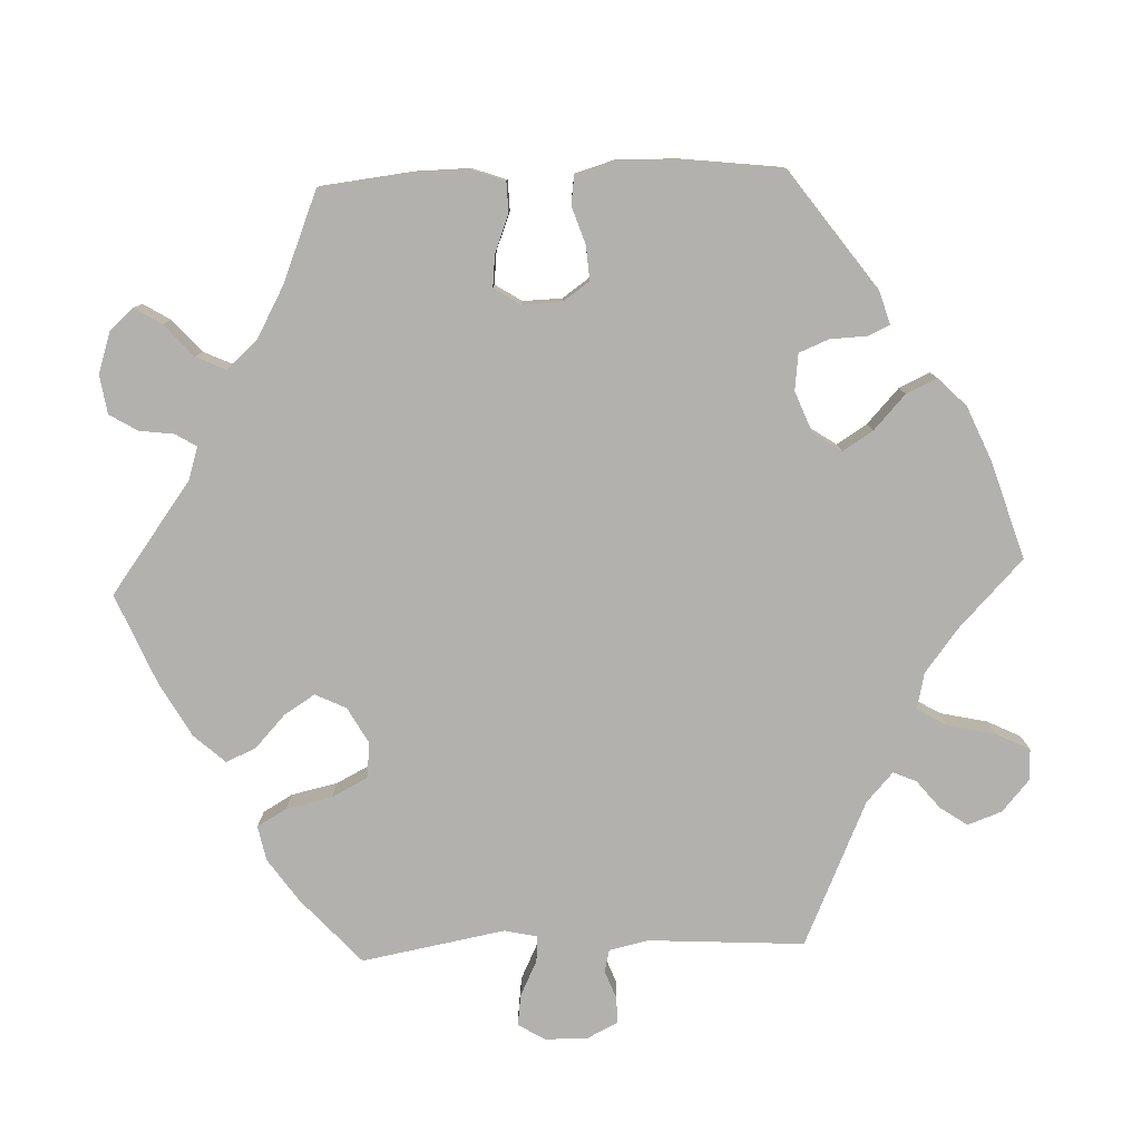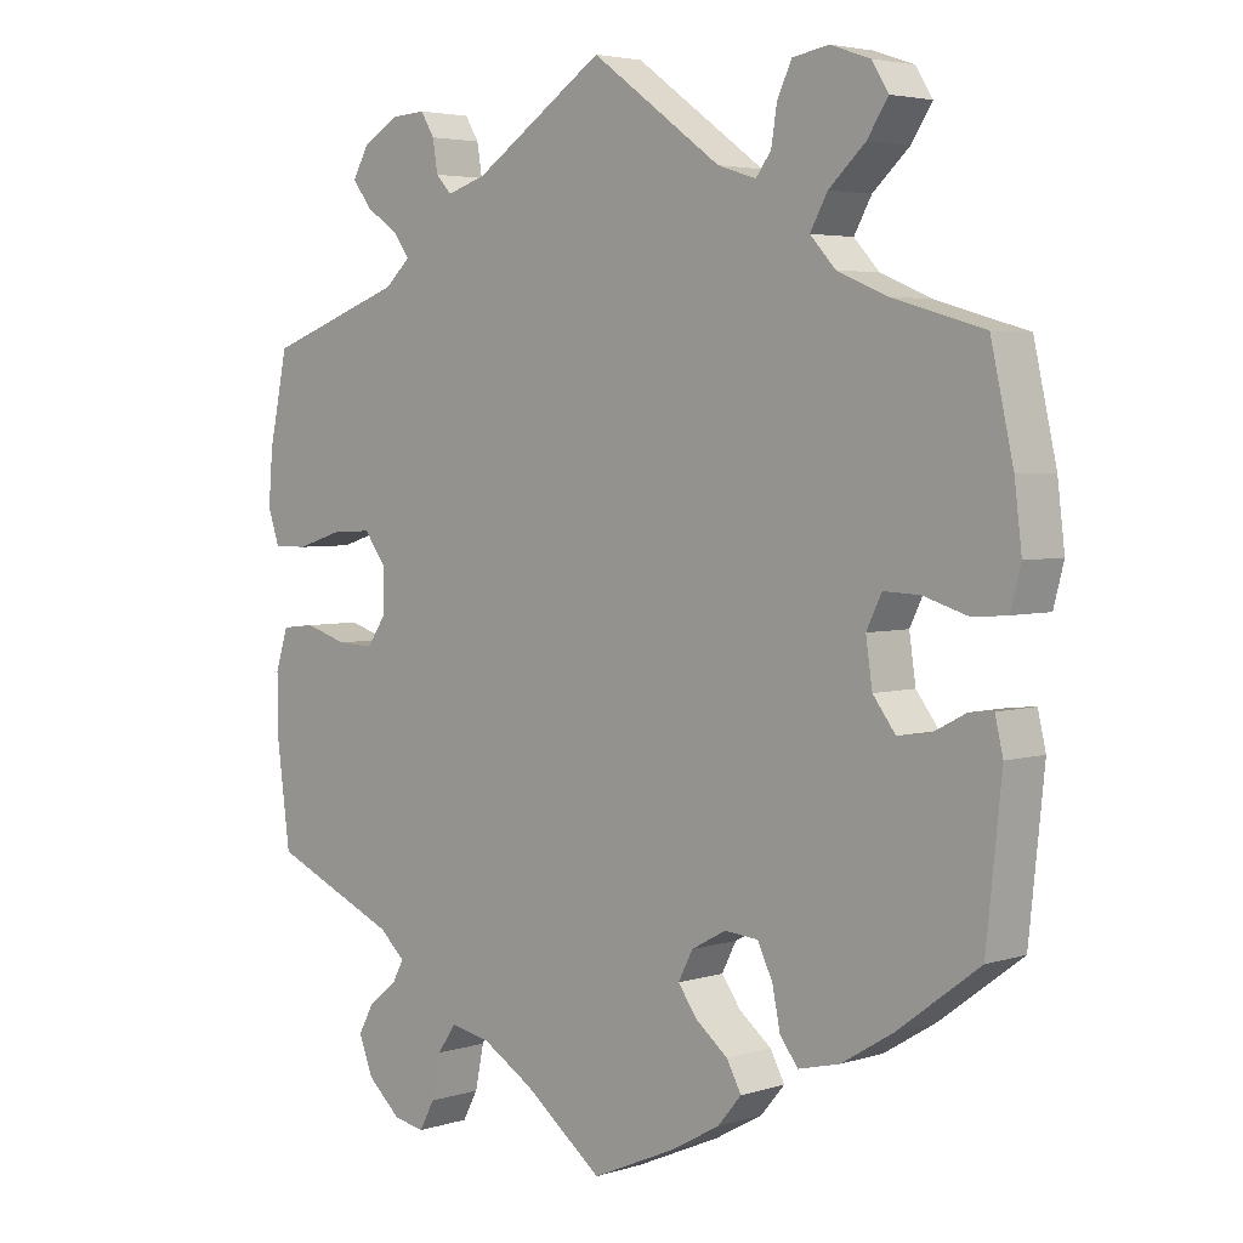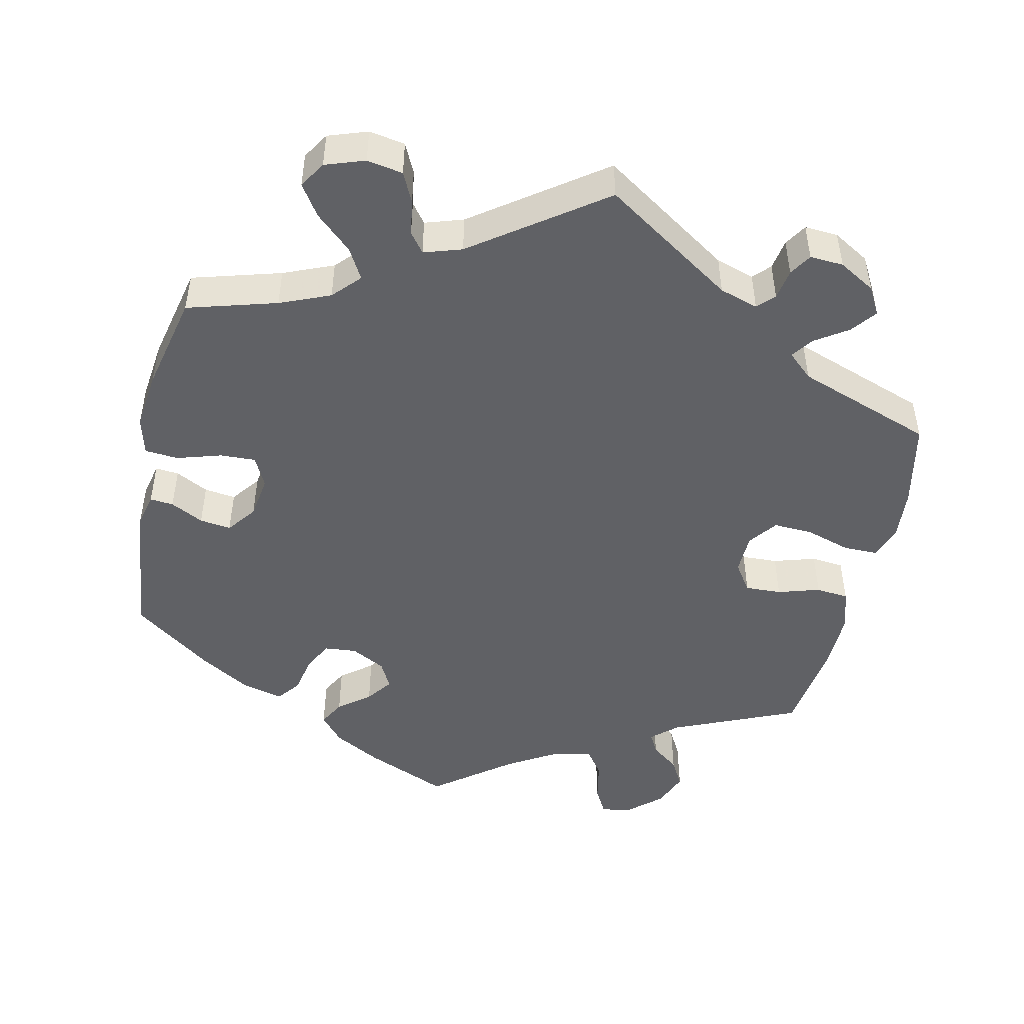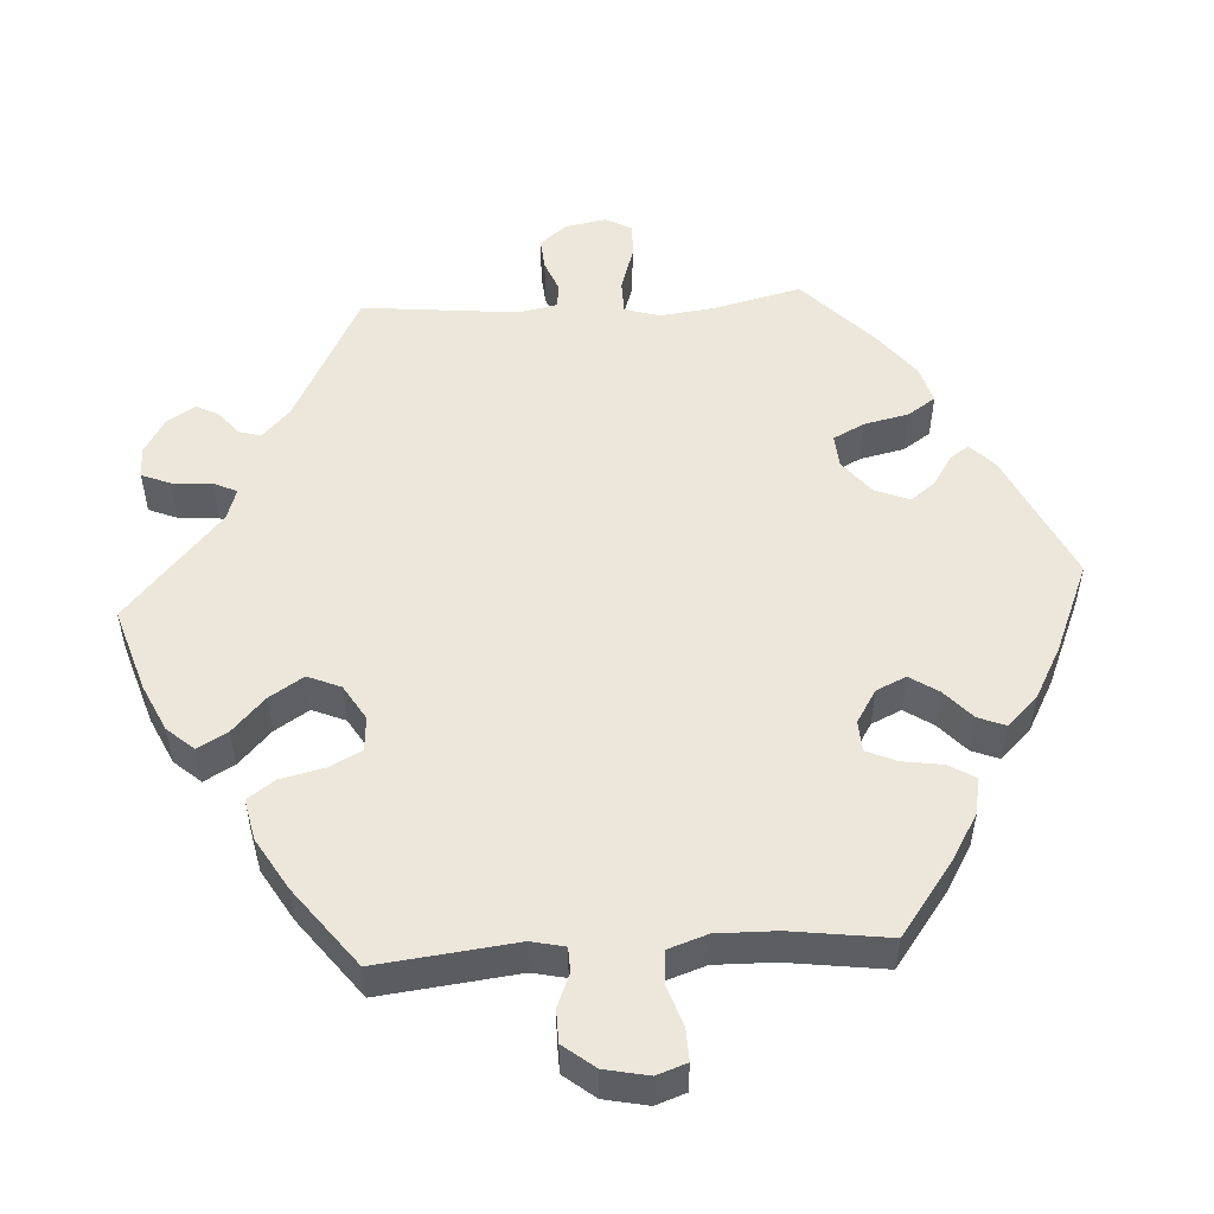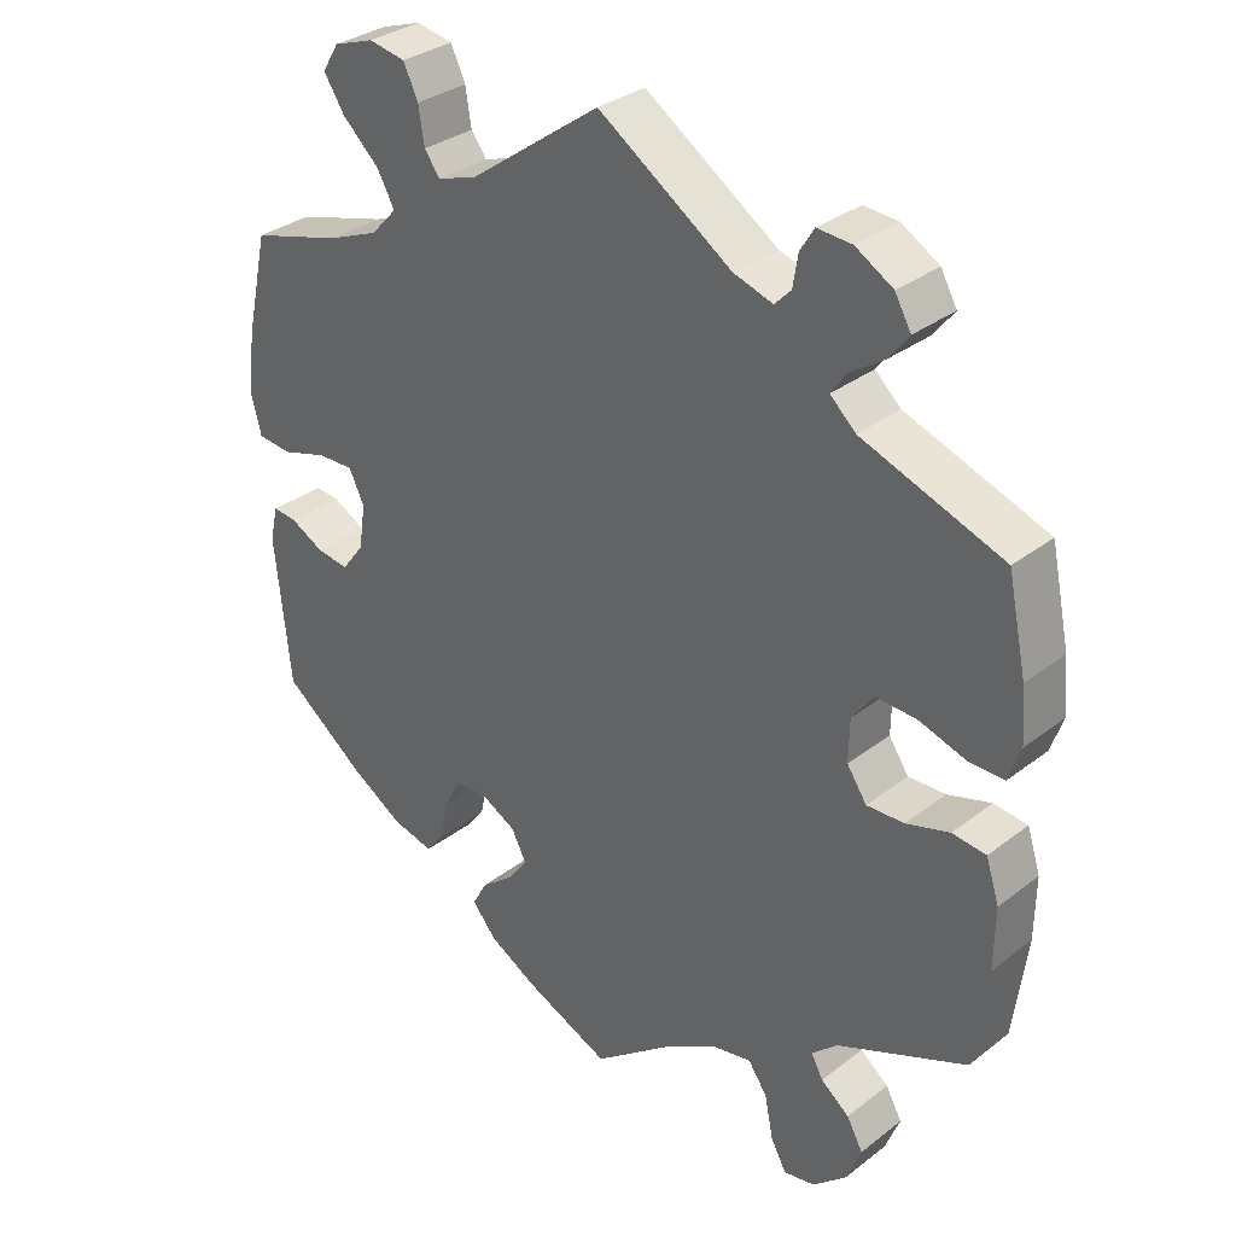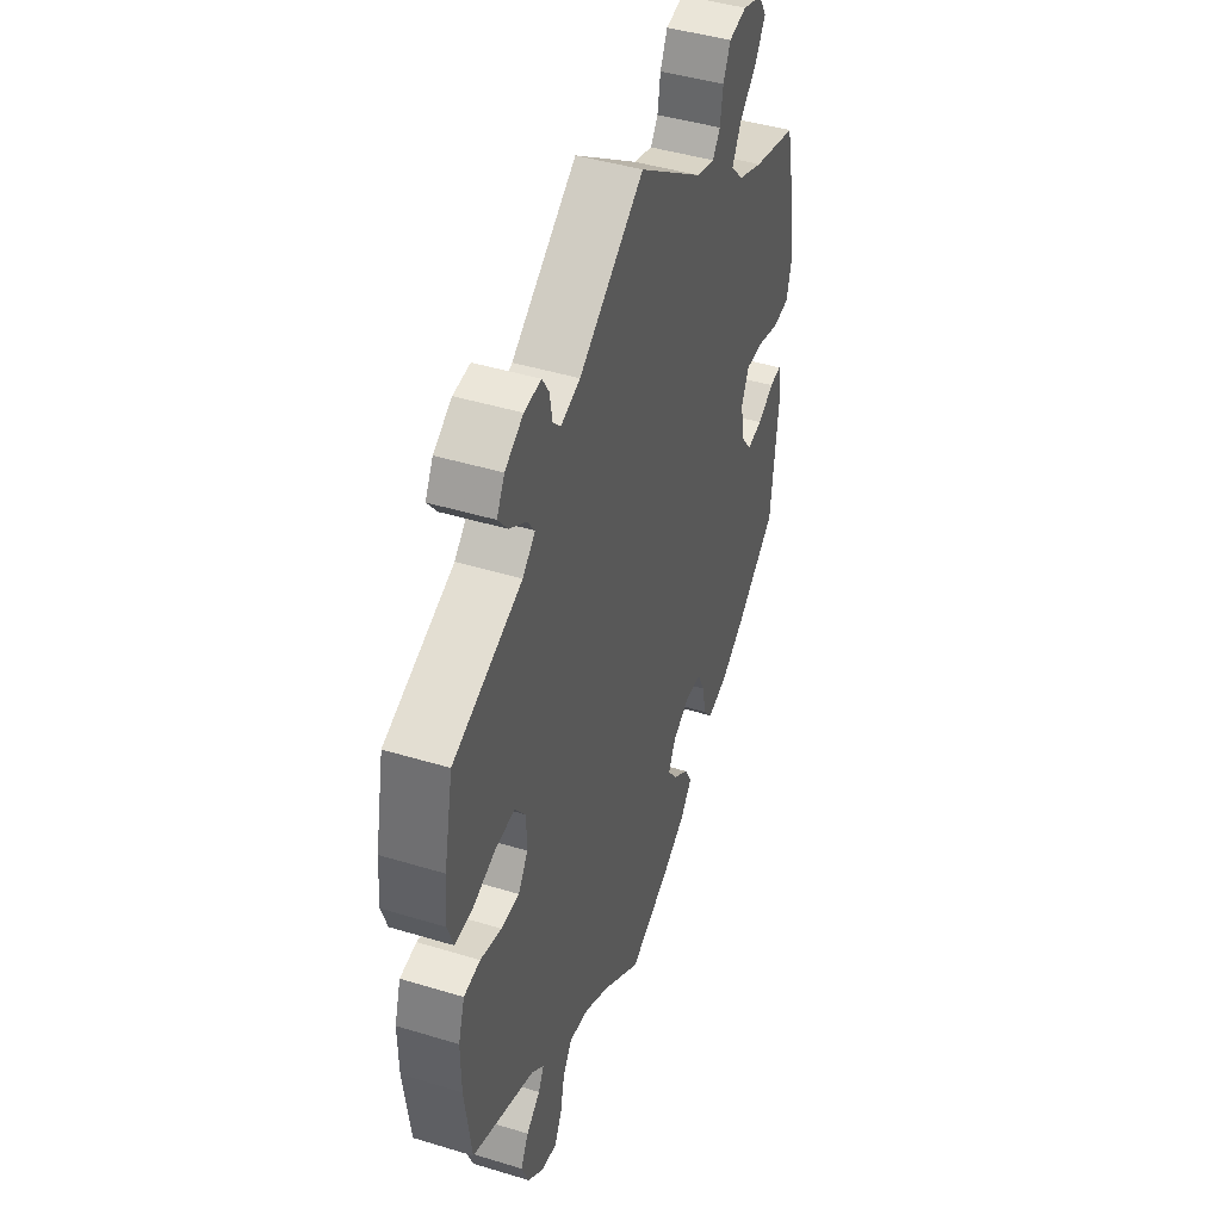
<metadata>
{"format":"obj","ext":"obj","renderer":"f3d","projection":"perspective","resolution":1024,"background":"white","views":[{"elev":-79.2,"azim":-147.7,"up":"+Y"},{"elev":4.0,"azim":-135.7,"up":"+Z"},{"elev":-47.4,"azim":-12.4,"up":"+Y"},{"elev":51.0,"azim":146.5,"up":"+Y"},{"elev":32.4,"azim":43.1,"up":"+Z"},{"elev":44.6,"azim":109.5,"up":"+Z"}]}
</metadata>
<code>
v -0.564 0.07 0.035
v -0.307 0.07 0.413
v 0.382 0.07 0.546
v -0.384 0.07 0.009
v -0.332 0.07 0.602
v 0.337 0.07 -0.61
v -0.514 0.07 -0.063
v 0.182 0.07 0.499
v -0.152 0.07 -0.421
v 0.342 0.07 -0.448
v -0.381 0.07 0.502
v -0.145 0.07 -0.345
v 0.235 0.07 -0.483
v -0.41 0.07 0.546
v -0.468 0.07 -0.087
v 0.492 0.07 -0.027
v -0.424 0.07 -0.093
v 0.383 0.07 -0.569
v 0.556 0.07 -0.088
v 0.179 0.07 -0.494
v 0.505 0.07 0.068
v 0 0.07 -0.62
v -0.547 0.07 -0.06
v 0.555 0.07 -0.172
v -0.125 0.07 -0.384
v -0.117 0.07 -0.569
v 0.294 0.07 -0.618
v -0.282 0.07 0.593
v 0.265 0.07 0.548
v 0.31 0.07 0.411
v 0.538 0.07 -0.032
v 0.345 0.07 0.379
v 0.361 0.07 -0.386
v 0.433 0.07 -0.045
v 0 0.07 0.62
v -0.568 0.07 0.172
v 0.355 0.07 -0.007
v 0.326 0.07 -0.418
v -0.353 0.07 -0.438
v -0.296 0.07 -0.452
v 0.404 0.07 0.507
v 0.258 0.07 0.505
v 0.356 0.07 0.051
v -0.578 0.07 0.089
v -0.405 0.07 0.052
v -0.387 0.07 0.583
v -0.425 0.07 -0.394
v -0.239 0.07 -0.323
v -0.342 0.07 0.375
v -0.183 0.07 -0.532
v 0.537 0.07 0.31
v 0.331 0.07 0.441
v 0.537 0.07 -0.31
v -0.216 0.07 -0.493
v 0.284 0.07 0.579
v 0.381 0.07 -0.478
v 0.109 0.07 -0.536
v 0.236 0.07 0.482
v 0.563 0.07 0.188
v 0.386 0.07 0.091
v -0.196 0.07 -0.456
v -0.537 0.07 -0.31
v 0.569 0.07 0.115
v 0.261 0.07 -0.52
v 0.273 0.07 -0.579
v 0.403 0.07 -0.518
v -0.558 0.07 -0.107
v -0.517 0.07 0.031
v 0.377 0.07 0.472
v -0.254 0.07 0.501
v 0.331 0.07 0.576
v -0.233 0.07 0.473
v -0.393 0.07 -0.052
v -0.537 0.07 0.31
v -0.262 0.07 0.551
v -0.412 0.07 0.346
v -0.271 0.07 -0.42
v -0.26 0.07 -0.366
v 0.382 0.07 -0.047
v 0.553 0.07 0.068
v -0.331 0.07 0.456
v 0.442 0.07 0.088
v -0.455 0.07 0.05
v -0.18 0.07 0.49
v -0.193 0.07 -0.319
v -0.564 -0 0.035
v -0.307 -0 0.413
v 0.382 -0 0.546
v -0.384 -0 0.009
v -0.332 -0 0.602
v 0.337 -0 -0.61
v -0.514 -0 -0.063
v 0.182 -0 0.499
v -0.152 -0 -0.421
v 0.342 -0 -0.448
v -0.381 -0 0.502
v -0.145 -0 -0.345
v 0.235 -0 -0.483
v -0.41 -0 0.546
v -0.468 -0 -0.087
v 0.492 -0 -0.027
v -0.424 -0 -0.093
v 0.383 -0 -0.569
v 0.556 -0 -0.088
v 0.179 -0 -0.494
v 0.505 -0 0.068
v 0 -0 -0.62
v -0.547 -0 -0.06
v 0.555 -0 -0.172
v -0.125 -0 -0.384
v -0.117 -0 -0.569
v 0.294 -0 -0.618
v -0.282 -0 0.593
v 0.265 -0 0.548
v 0.31 -0 0.411
v 0.538 -0 -0.032
v 0.345 -0 0.379
v 0.361 -0 -0.386
v 0.433 -0 -0.045
v 0 -0 0.62
v -0.568 -0 0.172
v 0.355 -0 -0.007
v 0.326 -0 -0.418
v -0.353 -0 -0.438
v -0.296 -0 -0.452
v 0.404 -0 0.507
v 0.258 -0 0.505
v 0.356 -0 0.051
v -0.578 -0 0.089
v -0.405 -0 0.052
v -0.387 -0 0.583
v -0.425 -0 -0.394
v -0.239 -0 -0.323
v -0.342 -0 0.375
v -0.183 -0 -0.532
v 0.537 -0 0.31
v 0.331 -0 0.441
v 0.537 -0 -0.31
v -0.216 -0 -0.493
v 0.284 -0 0.579
v 0.381 -0 -0.478
v 0.109 -0 -0.536
v 0.236 -0 0.482
v 0.563 -0 0.188
v 0.386 -0 0.091
v -0.196 -0 -0.456
v -0.537 -0 -0.31
v 0.569 -0 0.115
v 0.261 -0 -0.52
v 0.273 -0 -0.579
v 0.403 -0 -0.518
v -0.558 -0 -0.107
v -0.517 -0 0.031
v 0.377 -0 0.472
v -0.254 -0 0.501
v 0.331 -0 0.576
v -0.233 -0 0.473
v -0.393 -0 -0.052
v -0.537 -0 0.31
v -0.262 -0 0.551
v -0.412 -0 0.346
v -0.271 -0 -0.42
v -0.26 -0 -0.366
v 0.382 -0 -0.047
v 0.553 -0 0.068
v -0.331 -0 0.456
v 0.442 -0 0.088
v -0.455 -0 0.05
v -0.18 -0 0.49
v -0.193 -0 -0.319
f 36 74 76
f 44 36 76 49
f 83 68 1 44
f 45 83 44 49
f 4 45 49 2
f 73 4 2
f 67 23 7 15
f 67 15 17
f 62 67 17
f 47 62 17 73
f 78 77 40 39
f 48 78 39 47
f 50 54 61 9
f 50 9 25
f 57 22 26 50
f 20 57 50 25
f 13 20 25 12
f 6 27 65 64
f 6 64 13
f 18 6 13
f 10 56 66 18
f 38 10 18 13
f 33 38 13 12
f 34 16 31 19
f 79 34 19 24
f 63 80 21 82
f 63 82 60
f 32 51 59 63
f 30 32 63 60
f 3 41 69 52
f 3 52 30
f 71 3 30
f 42 29 55 71
f 58 42 71 30
f 8 58 30 60
f 84 35 8 60
f 5 28 75 70
f 14 46 5 70
f 81 11 14 70
f 2 81 70 72
f 48 47 73 2
f 53 33 12 85
f 79 24 53 85
f 37 79 85 48
f 43 37 48 2
f 84 60 43
f 2 72 84 43
f 161 159 121
f 134 161 121 129
f 129 86 153 168
f 134 129 168 130
f 87 134 130 89
f 87 89 158
f 100 92 108 152
f 102 100 152
f 102 152 147
f 158 102 147 132
f 124 125 162 163
f 132 124 163 133
f 94 146 139 135
f 110 94 135
f 135 111 107 142
f 110 135 142 105
f 97 110 105 98
f 149 150 112 91
f 98 149 91
f 98 91 103
f 103 151 141 95
f 98 103 95 123
f 97 98 123 118
f 104 116 101 119
f 109 104 119 164
f 167 106 165 148
f 145 167 148
f 148 144 136 117
f 145 148 117 115
f 137 154 126 88
f 115 137 88
f 115 88 156
f 156 140 114 127
f 115 156 127 143
f 145 115 143 93
f 145 93 120 169
f 155 160 113 90
f 155 90 131 99
f 155 99 96 166
f 157 155 166 87
f 87 158 132 133
f 170 97 118 138
f 170 138 109 164
f 133 170 164 122
f 87 133 122 128
f 128 145 169
f 128 169 157 87
f 76 161 134 49
f 49 134 87 2
f 2 87 166 81
f 81 166 96 11
f 11 96 99 14
f 14 99 131 46
f 46 131 90 5
f 5 90 113 28
f 28 113 160 75
f 75 160 155 70
f 70 155 157 72
f 72 157 169 84
f 84 169 120 35
f 35 120 93 8
f 8 93 143 58
f 58 143 127 42
f 42 127 114 29
f 29 114 140 55
f 55 140 156 71
f 71 156 88 3
f 3 88 126 41
f 41 126 154 69
f 69 154 137 52
f 52 137 115 30
f 30 115 117 32
f 32 117 136 51
f 51 136 144 59
f 59 144 148 63
f 63 148 165 80
f 80 165 106 21
f 21 106 167 82
f 82 167 145 60
f 60 145 128 43
f 43 128 122 37
f 37 122 164 79
f 79 164 119 34
f 34 119 101 16
f 16 101 116 31
f 31 116 104 19
f 19 104 109 24
f 24 109 138 53
f 53 138 118 33
f 33 118 123 38
f 38 123 95 10
f 10 95 141 56
f 56 141 151 66
f 66 151 103 18
f 18 103 91 6
f 6 91 112 27
f 27 112 150 65
f 65 150 149 64
f 64 149 98 13
f 13 98 105 20
f 20 105 142 57
f 57 142 107 22
f 22 107 111 26
f 26 111 135 50
f 50 135 139 54
f 54 139 146 61
f 61 146 94 9
f 9 94 110 25
f 25 110 97 12
f 12 97 170 85
f 85 170 133 48
f 48 133 163 78
f 78 163 162 77
f 77 162 125 40
f 40 125 124 39
f 39 124 132 47
f 47 132 147 62
f 62 147 152 67
f 67 152 108 23
f 23 108 92 7
f 7 92 100 15
f 15 100 102 17
f 17 102 158 73
f 73 158 89 4
f 4 89 130 45
f 45 130 168 83
f 83 168 153 68
f 68 153 86 1
f 1 86 129 44
f 44 129 121 36
f 36 121 159 74
f 74 159 161 76

</code>
